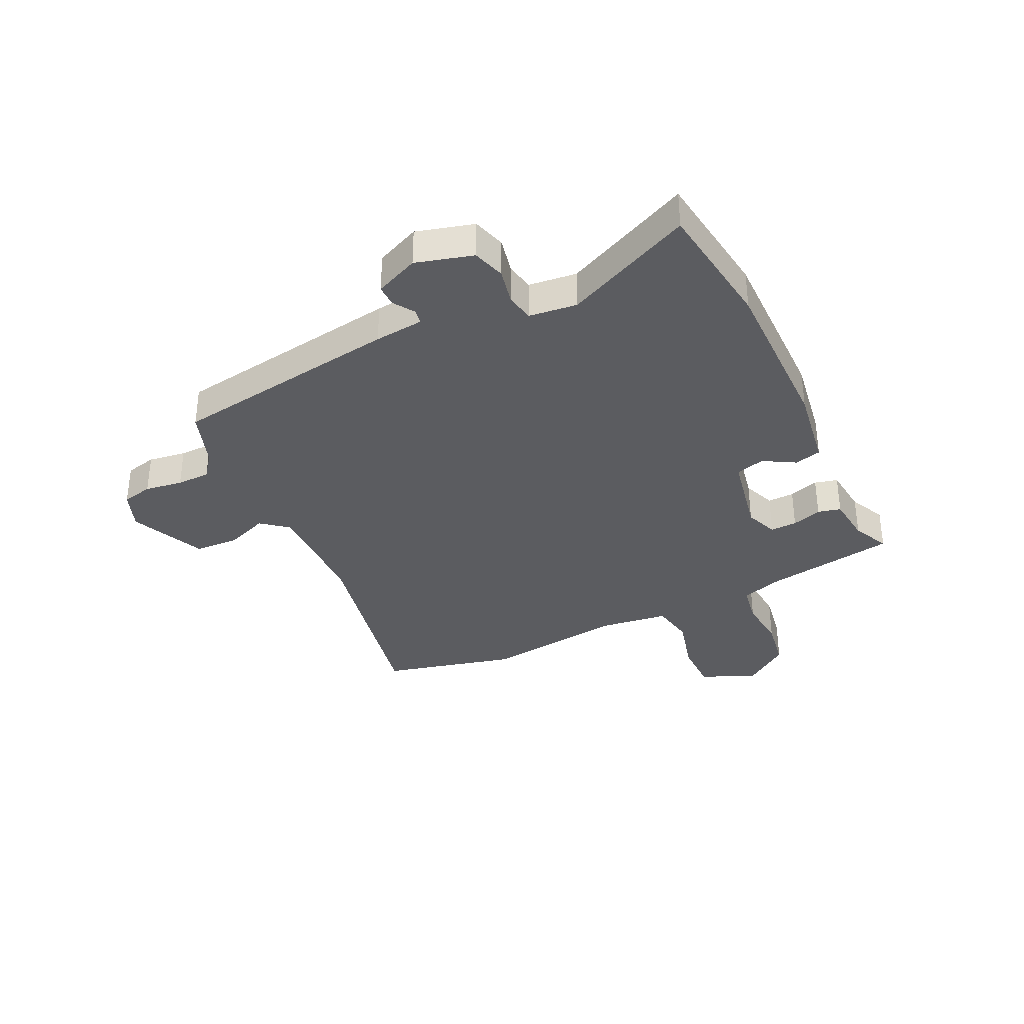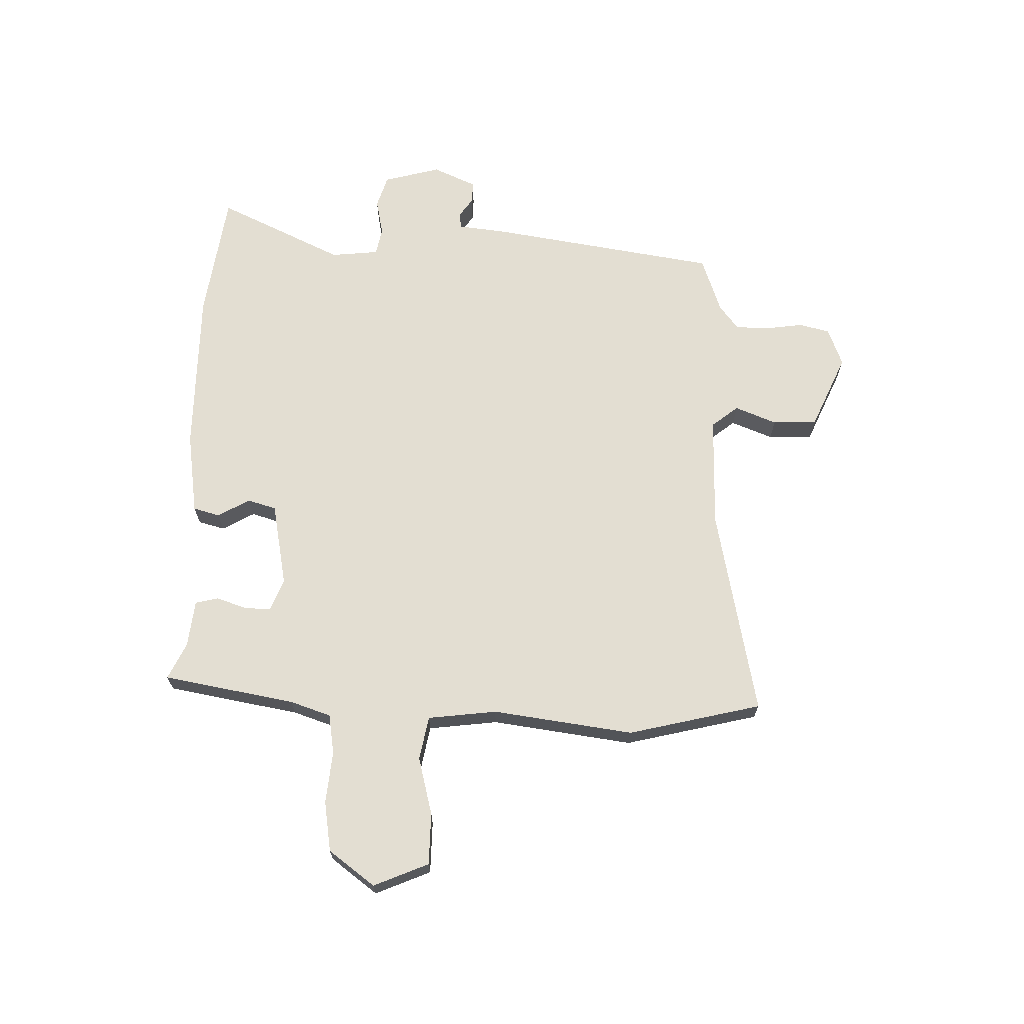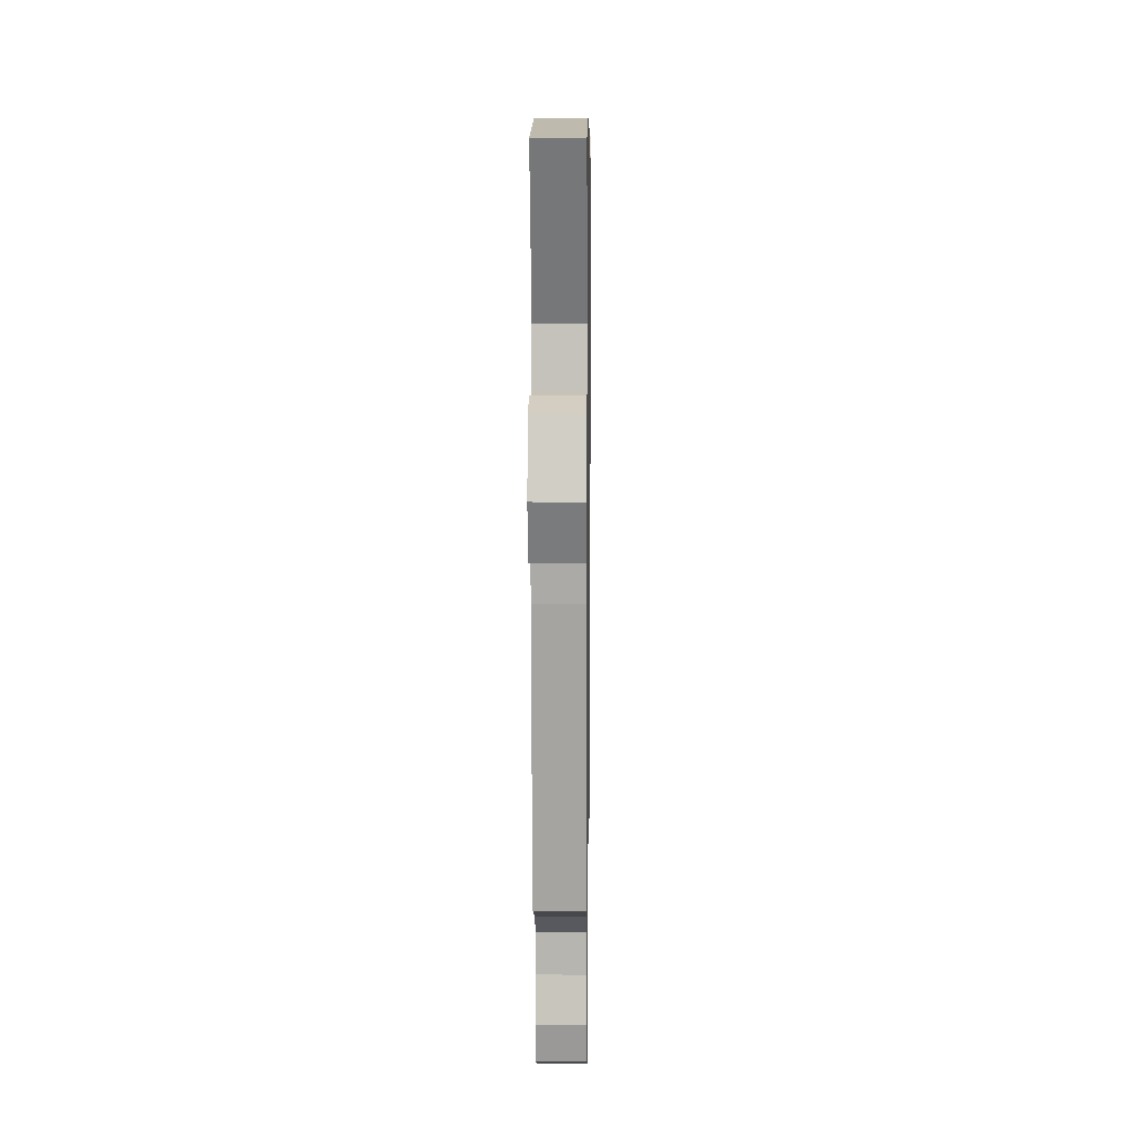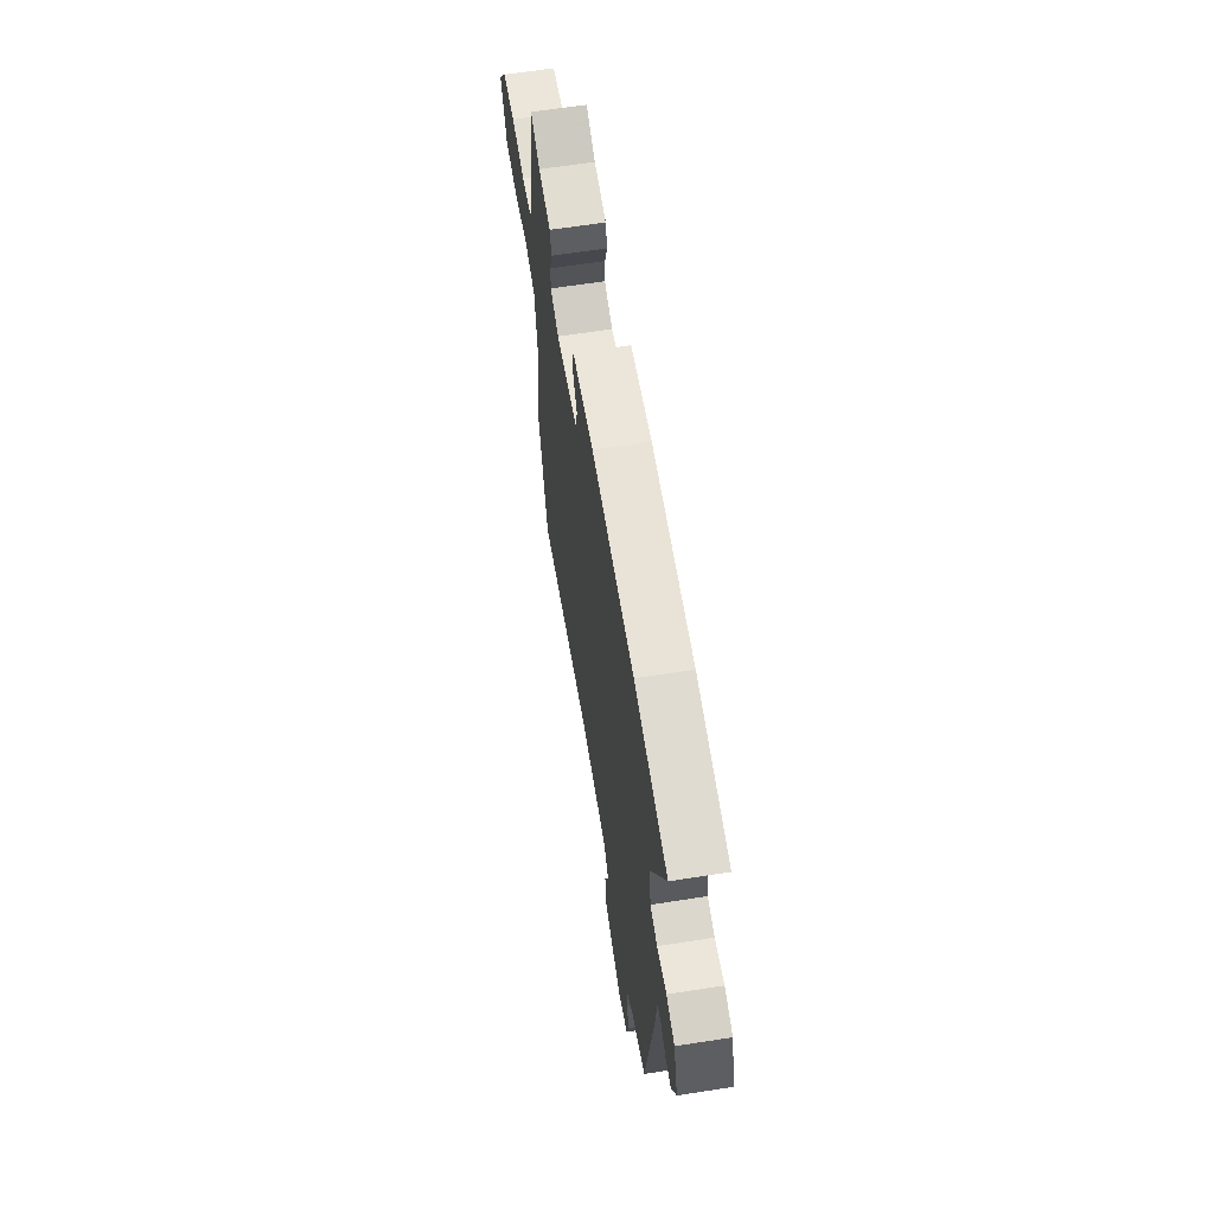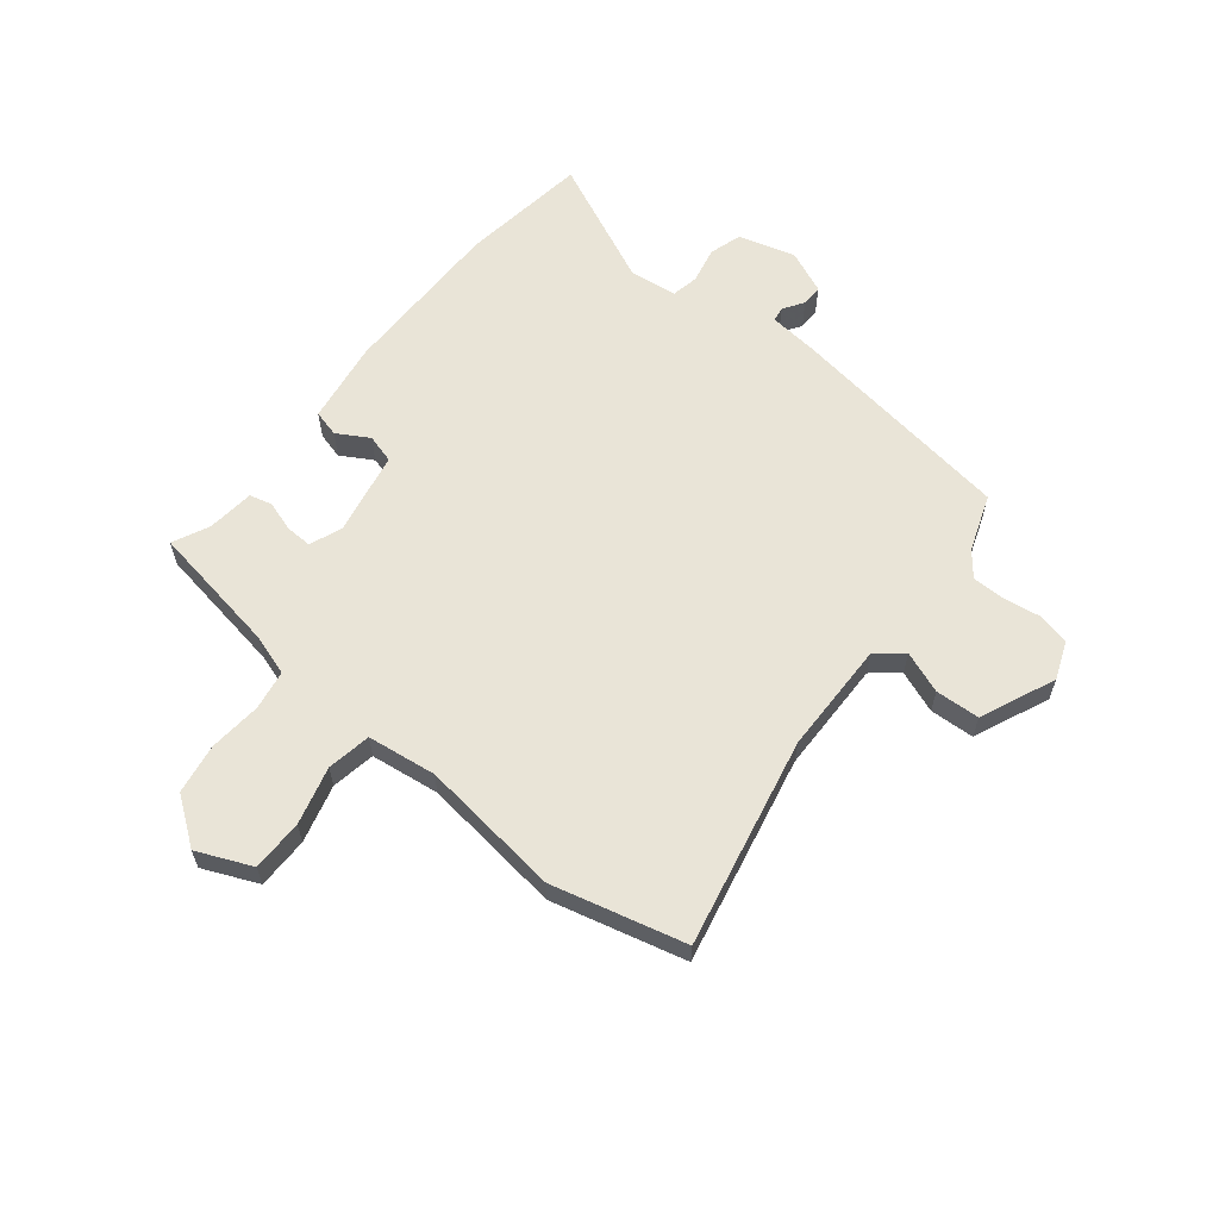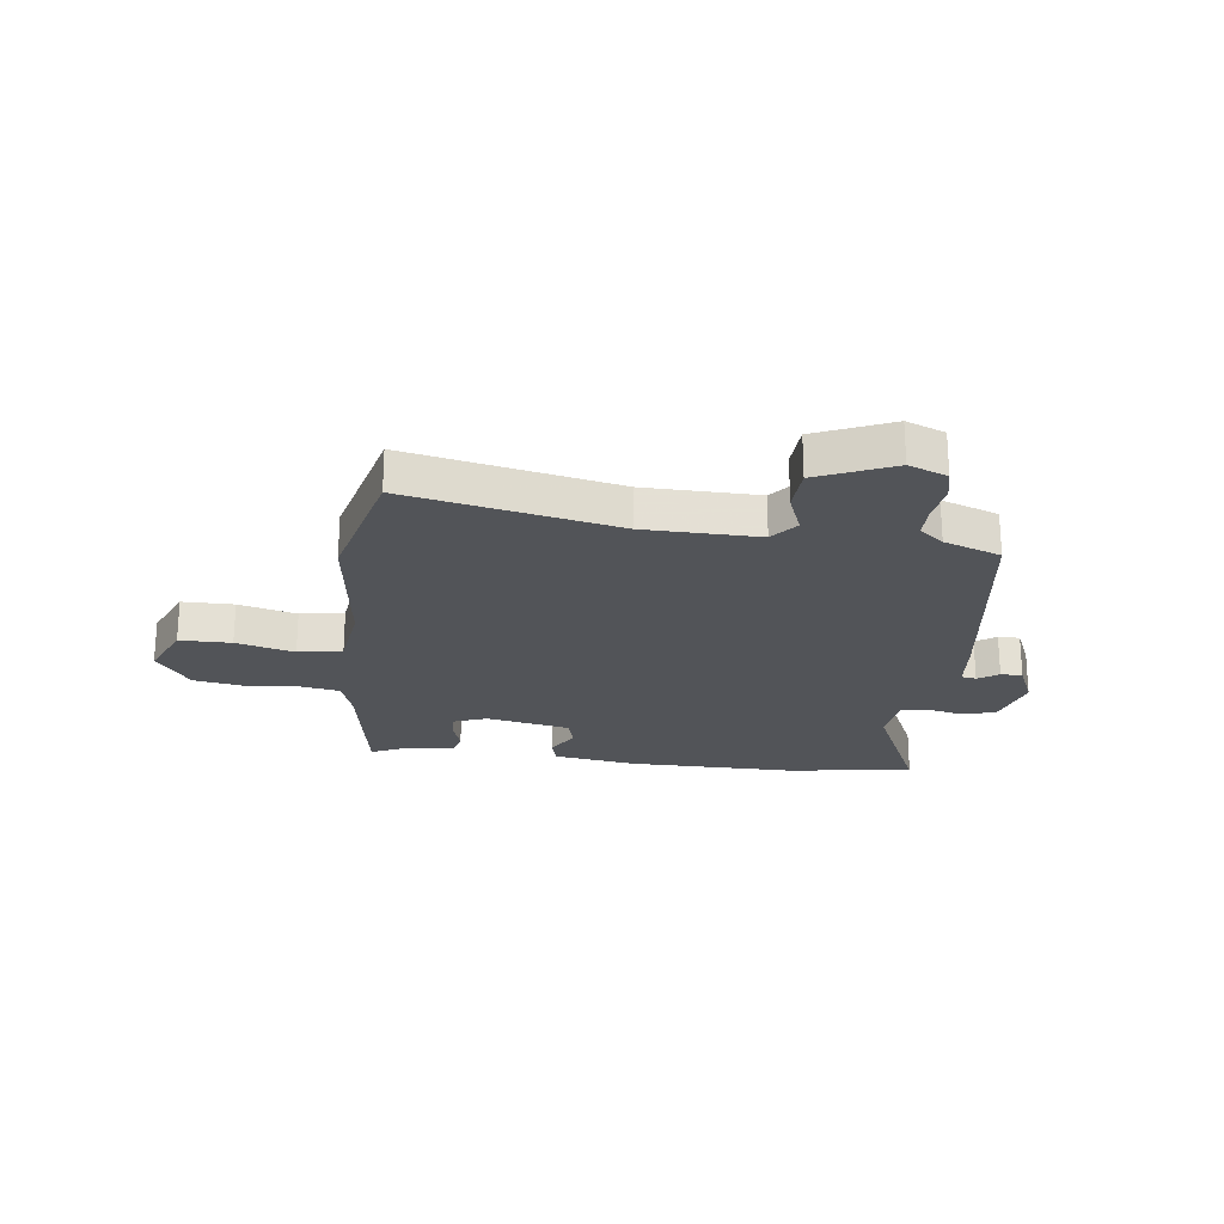
<metadata>
{"format":"obj","ext":"obj","renderer":"f3d","projection":"perspective","resolution":1024,"background":"white","views":[{"elev":-34.9,"azim":-63.5,"up":"+Y"},{"elev":67.6,"azim":92.7,"up":"+Y"},{"elev":8.9,"azim":-89.2,"up":"+Z"},{"elev":63.6,"azim":-99.0,"up":"+Z"},{"elev":60.8,"azim":129.5,"up":"+Y"},{"elev":-23.1,"azim":173.6,"up":"+Y"}]}
</metadata>
<code>
v -0.477 0.07 -0.5
v -0.533 0.07 -0.085
v -0.541 0.07 0.003
v -0.568 0.07 0.008
v -0.605 0.07 -0.016
v -0.644 0.07 -0.016
v -0.677 0.07 0.063
v -0.647 0.07 0.165
v -0.588 0.07 0.182
v -0.522 0.07 0.167
v -0.472 0.07 0.176
v -0.461 0.07 0.262
v -0.563 0.07 0.492
v -0.33 0.07 0.52
v -0.03 0.07 0.514
v 0.119 0.07 0.489
v 0.131 0.07 0.441
v 0.097 0.07 0.384
v 0.111 0.07 0.332
v 0.262 0.07 0.3
v 0.321 0.07 0.322
v 0.32 0.07 0.37
v 0.303 0.07 0.424
v 0.314 0.07 0.465
v 0.4 0.07 0.473
v 0.466 0.07 0.503
v 0.503 0.07 0.264
v 0.526 0.07 0.19
v 0.597 0.07 0.177
v 0.692 0.07 0.184
v 0.782 0.07 0.168
v 0.842 0.07 0.084
v 0.798 0.07 -0.014
v 0.705 0.07 -0.013
v 0.601 0.07 0.016
v 0.522 0.07 0.003
v 0.504 0.07 -0.121
v 0.533 0.07 -0.376
v 0.47 0.07 -0.615
v 0.094 0.07 -0.531
v -0.11 0.07 -0.525
v -0.149 0.07 -0.572
v -0.121 0.07 -0.648
v -0.126 0.07 -0.728
v -0.262 0.07 -0.785
v -0.331 0.07 -0.757
v -0.343 0.07 -0.701
v -0.332 0.07 -0.633
v -0.332 0.07 -0.573
v -0.375 0.07 -0.538
v -0.477 0 -0.5
v -0.533 0 -0.085
v -0.541 0 0.003
v -0.568 0 0.008
v -0.605 0 -0.016
v -0.644 0 -0.016
v -0.677 0 0.063
v -0.647 0 0.165
v -0.588 0 0.182
v -0.522 0 0.167
v -0.472 0 0.176
v -0.461 0 0.262
v -0.563 0 0.492
v -0.33 0 0.52
v -0.03 0 0.514
v 0.119 0 0.489
v 0.131 0 0.441
v 0.097 0 0.384
v 0.111 0 0.332
v 0.262 0 0.3
v 0.321 0 0.322
v 0.32 0 0.37
v 0.303 0 0.424
v 0.314 0 0.465
v 0.4 0 0.473
v 0.466 0 0.503
v 0.503 0 0.264
v 0.526 0 0.19
v 0.597 0 0.177
v 0.692 0 0.184
v 0.782 0 0.168
v 0.842 0 0.084
v 0.798 0 -0.014
v 0.705 0 -0.013
v 0.601 0 0.016
v 0.522 0 0.003
v 0.504 0 -0.121
v 0.533 0 -0.376
v 0.47 0 -0.615
v 0.094 0 -0.531
v -0.11 0 -0.525
v -0.149 0 -0.572
v -0.121 0 -0.648
v -0.126 0 -0.728
v -0.262 0 -0.785
v -0.331 0 -0.757
v -0.343 0 -0.701
v -0.332 0 -0.633
v -0.332 0 -0.573
v -0.375 0 -0.538
f 45 46 47 48
f 45 48 49
f 42 43 44 45
f 42 45 49
f 41 42 49 50
f 37 38 39 40
f 36 37 40 41
f 32 33 34 35
f 32 35 36
f 29 30 31 32
f 28 29 32 36
f 27 28 36 41
f 25 26 27 41
f 22 23 24 25
f 21 22 25
f 15 16 17 18
f 15 18 19
f 12 13 14 15
f 11 12 15 19
f 7 8 9 10
f 7 10 11
f 4 5 6 7
f 3 4 7 11
f 21 25 41
f 20 21 41 50
f 11 19 20 50
f 3 11 50
f 1 2 3 50
f 98 97 96 95
f 99 98 95
f 95 94 93 92
f 99 95 92
f 100 99 92 91
f 90 89 88 87
f 91 90 87 86
f 85 84 83 82
f 86 85 82
f 82 81 80 79
f 86 82 79 78
f 91 86 78 77
f 91 77 76 75
f 75 74 73 72
f 75 72 71
f 68 67 66 65
f 69 68 65
f 65 64 63 62
f 69 65 62 61
f 60 59 58 57
f 61 60 57
f 57 56 55 54
f 61 57 54 53
f 91 75 71
f 100 91 71 70
f 100 70 69 61
f 100 61 53
f 100 53 52 51
f 1 51 52 2
f 2 52 53 3
f 3 53 54 4
f 4 54 55 5
f 5 55 56 6
f 6 56 57 7
f 7 57 58 8
f 8 58 59 9
f 9 59 60 10
f 10 60 61 11
f 11 61 62 12
f 12 62 63 13
f 13 63 64 14
f 14 64 65 15
f 15 65 66 16
f 16 66 67 17
f 17 67 68 18
f 18 68 69 19
f 19 69 70 20
f 20 70 71 21
f 21 71 72 22
f 22 72 73 23
f 23 73 74 24
f 24 74 75 25
f 25 75 76 26
f 26 76 77 27
f 27 77 78 28
f 28 78 79 29
f 29 79 80 30
f 30 80 81 31
f 31 81 82 32
f 32 82 83 33
f 33 83 84 34
f 34 84 85 35
f 35 85 86 36
f 36 86 87 37
f 37 87 88 38
f 38 88 89 39
f 39 89 90 40
f 40 90 91 41
f 41 91 92 42
f 42 92 93 43
f 43 93 94 44
f 44 94 95 45
f 45 95 96 46
f 46 96 97 47
f 47 97 98 48
f 48 98 99 49
f 49 99 100 50
f 50 100 51 1

</code>
